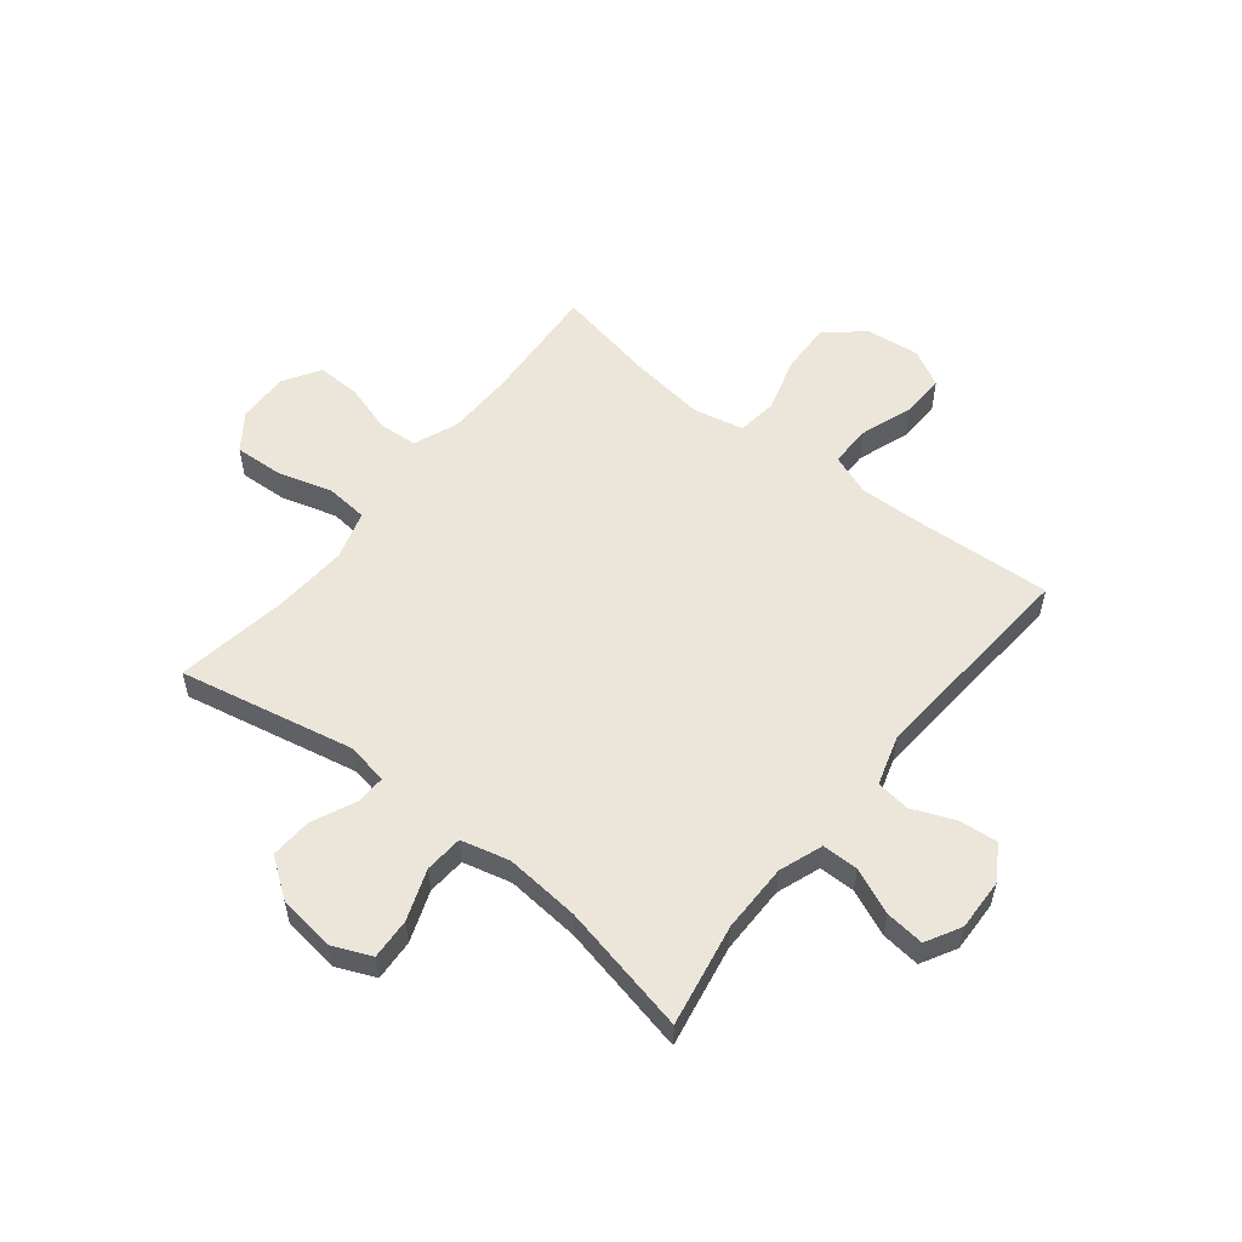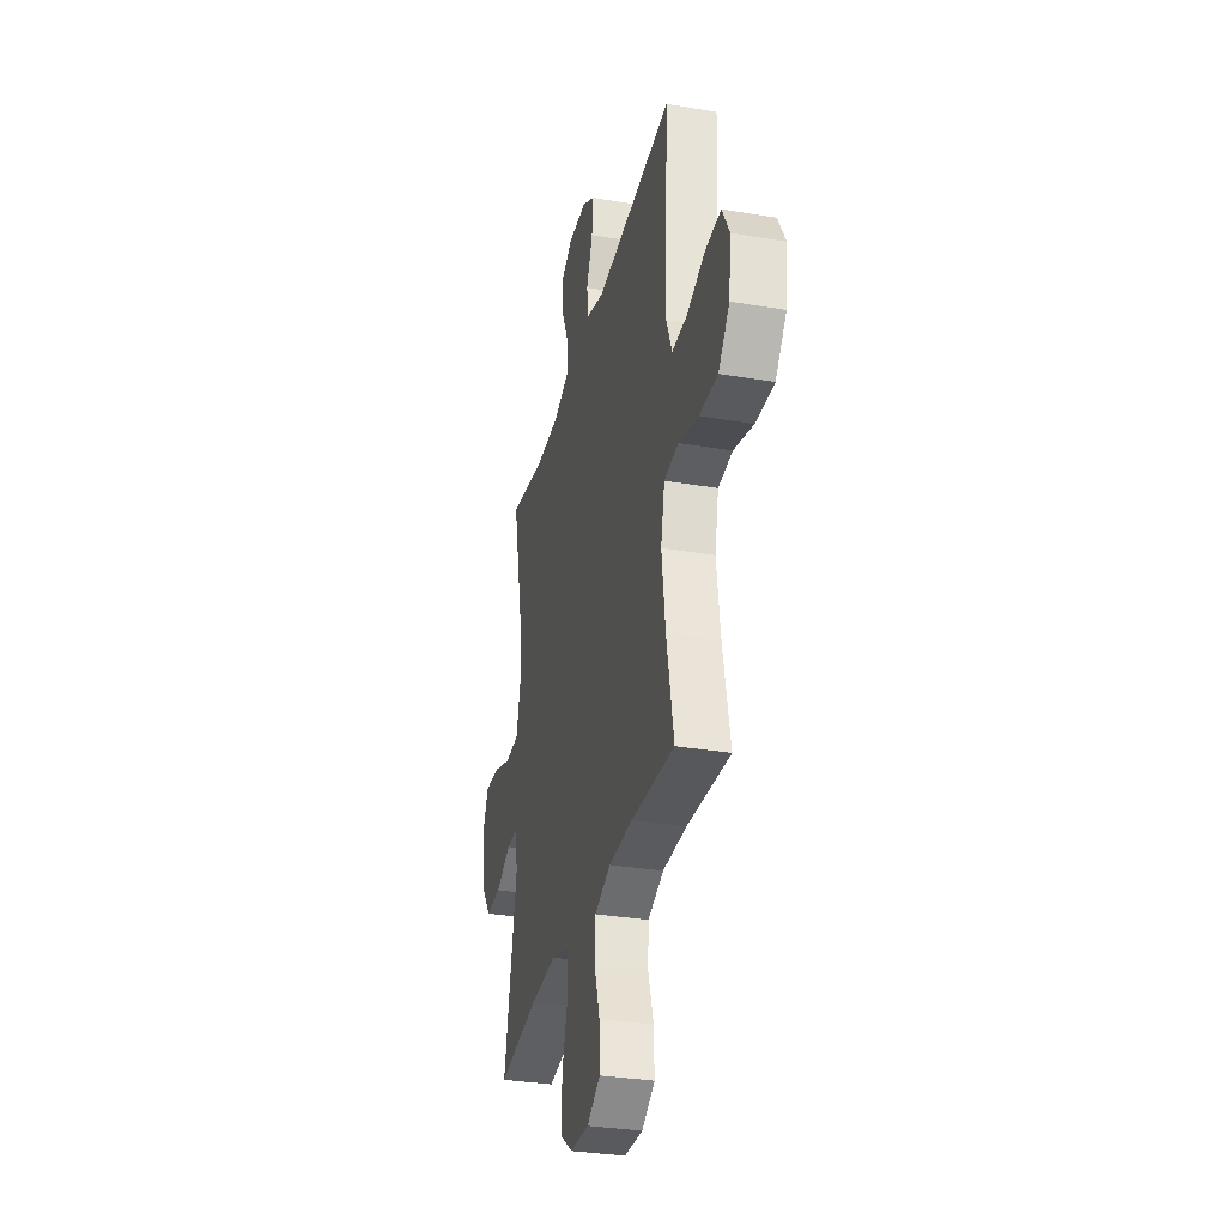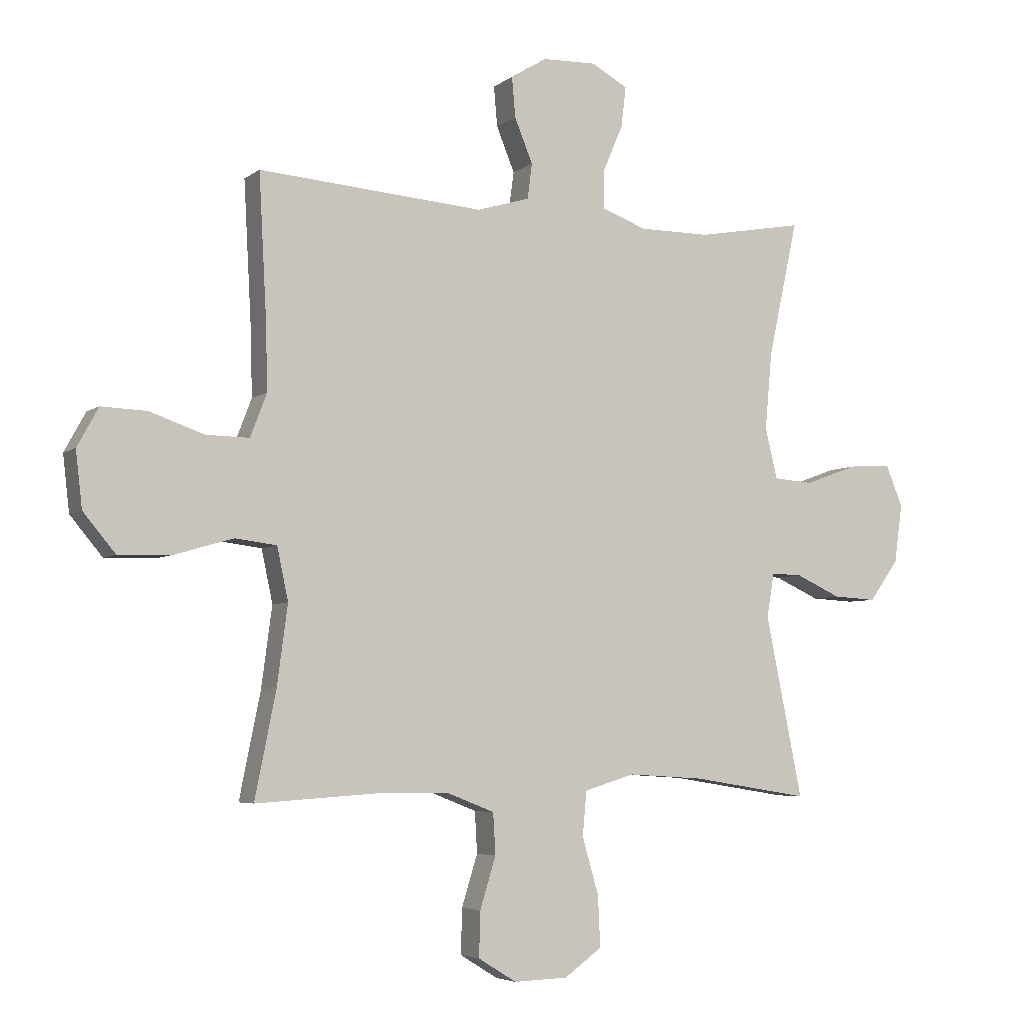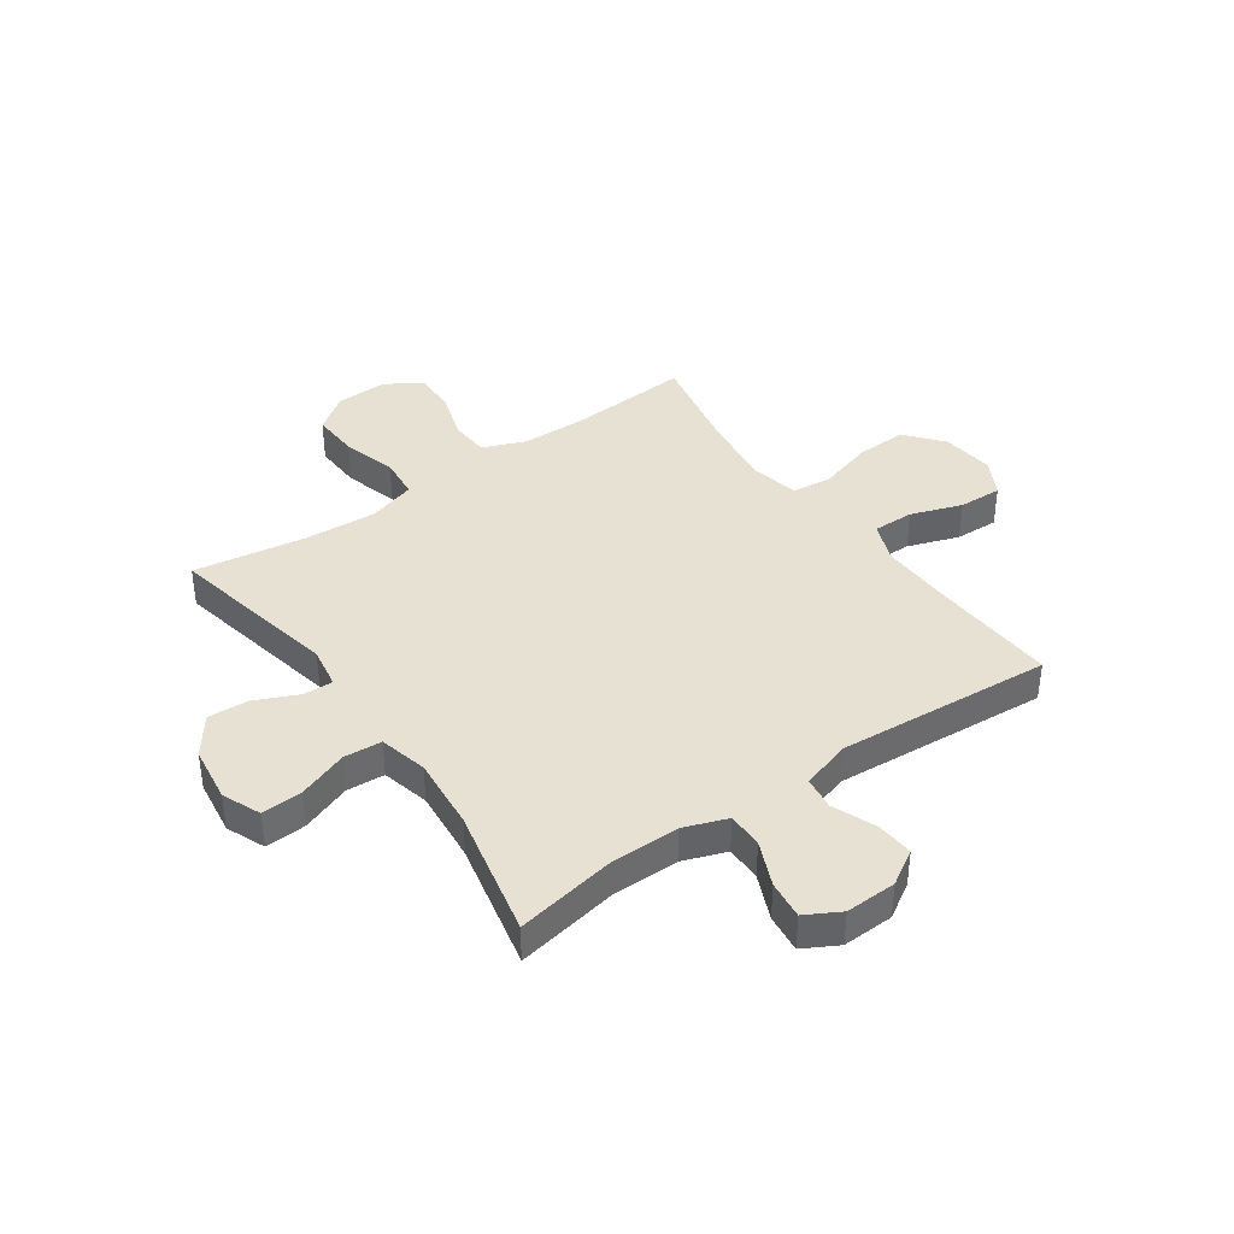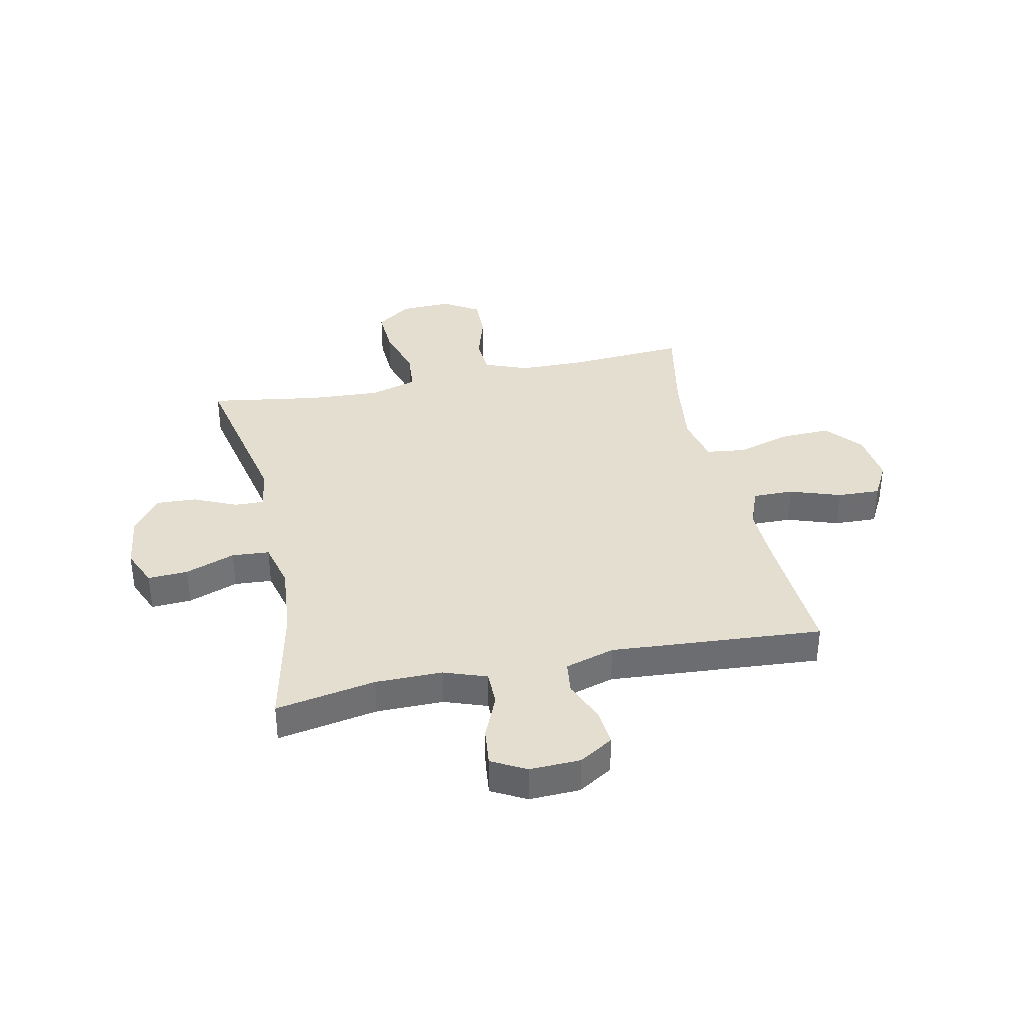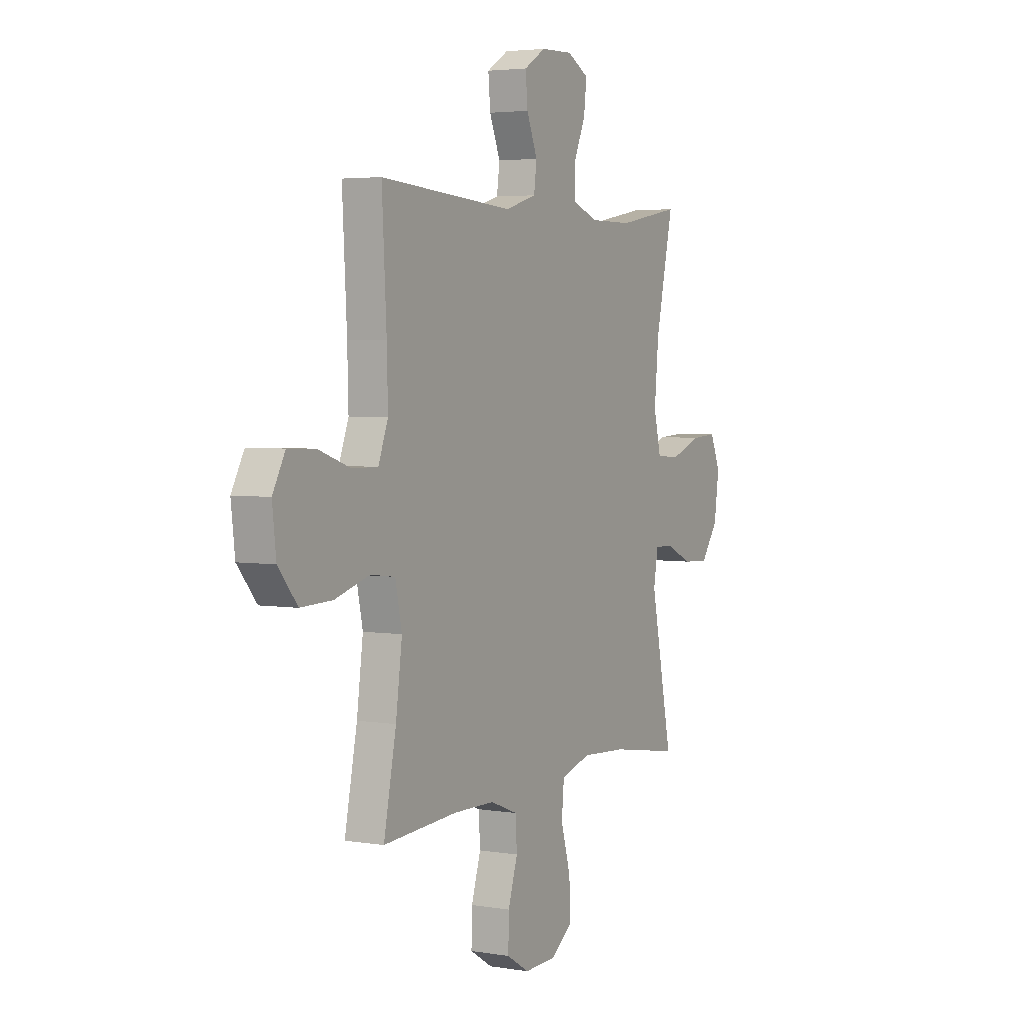
<metadata>
{"format":"obj","ext":"obj","renderer":"f3d","projection":"perspective","resolution":1024,"background":"white","views":[{"elev":55.2,"azim":-51.6,"up":"+Y"},{"elev":-32.3,"azim":76.7,"up":"+Z"},{"elev":-5.0,"azim":154.0,"up":"+Z"},{"elev":39.4,"azim":-35.1,"up":"+Y"},{"elev":36.4,"azim":-12.2,"up":"+Y"},{"elev":3.8,"azim":118.9,"up":"+Z"}]}
</metadata>
<code>
v 0.5 0.07 0.5
v 0.487 0.07 0.26
v 0.484 0.07 0.144
v 0.512 0.07 0.071
v 0.586 0.07 0.072
v 0.678 0.07 0.104
v 0.756 0.07 0.107
v 0.792 0.07 0.041
v 0.781 0.07 -0.054
v 0.726 0.07 -0.12
v 0.635 0.07 -0.117
v 0.536 0.07 -0.088
v 0.465 0.07 -0.097
v 0.446 0.07 -0.186
v 0.464 0.07 -0.321
v 0.5 0.07 -0.5
v 0.286 0.07 -0.486
v 0.167 0.07 -0.488
v 0.088 0.07 -0.519
v 0.084 0.07 -0.589
v 0.111 0.07 -0.676
v 0.113 0.07 -0.753
v 0.048 0.07 -0.793
v -0.044 0.07 -0.79
v -0.108 0.07 -0.744
v -0.104 0.07 -0.658
v -0.076 0.07 -0.561
v -0.083 0.07 -0.486
v -0.169 0.07 -0.46
v -0.299 0.07 -0.468
v -0.5 0.07 -0.5
v -0.437 0.07 -0.191
v -0.45 0.07 -0.116
v -0.503 0.07 -0.118
v -0.58 0.07 -0.153
v -0.654 0.07 -0.157
v -0.704 0.07 -0.088
v -0.718 0.07 0.013
v -0.689 0.07 0.082
v -0.616 0.07 0.078
v -0.526 0.07 0.045
v -0.458 0.07 0.05
v -0.437 0.07 0.136
v -0.449 0.07 0.268
v -0.5 0.07 0.5
v -0.318 0.07 0.467
v -0.196 0.07 0.467
v -0.119 0.07 0.495
v -0.119 0.07 0.559
v -0.154 0.07 0.64
v -0.162 0.07 0.709
v -0.1 0.07 0.743
v -0.008 0.07 0.74
v 0.054 0.07 0.702
v 0.048 0.07 0.634
v 0.017 0.07 0.558
v 0.025 0.07 0.498
v 0.115 0.07 0.471
v 0.5 0 0.5
v 0.487 0 0.26
v 0.484 0 0.144
v 0.512 0 0.071
v 0.586 0 0.072
v 0.678 0 0.104
v 0.756 0 0.107
v 0.792 0 0.041
v 0.781 0 -0.054
v 0.726 0 -0.12
v 0.635 0 -0.117
v 0.536 0 -0.088
v 0.465 0 -0.097
v 0.446 0 -0.186
v 0.464 0 -0.321
v 0.5 0 -0.5
v 0.286 0 -0.486
v 0.167 0 -0.488
v 0.088 0 -0.519
v 0.084 0 -0.589
v 0.111 0 -0.676
v 0.113 0 -0.753
v 0.048 0 -0.793
v -0.044 0 -0.79
v -0.108 0 -0.744
v -0.104 0 -0.658
v -0.076 0 -0.561
v -0.083 0 -0.486
v -0.169 0 -0.46
v -0.299 0 -0.468
v -0.5 0 -0.5
v -0.437 0 -0.191
v -0.45 0 -0.116
v -0.503 0 -0.118
v -0.58 0 -0.153
v -0.654 0 -0.157
v -0.704 0 -0.088
v -0.718 0 0.013
v -0.689 0 0.082
v -0.616 0 0.078
v -0.526 0 0.045
v -0.458 0 0.05
v -0.437 0 0.136
v -0.449 0 0.268
v -0.5 0 0.5
v -0.318 0 0.467
v -0.196 0 0.467
v -0.119 0 0.495
v -0.119 0 0.559
v -0.154 0 0.64
v -0.162 0 0.709
v -0.1 0 0.743
v -0.008 0 0.74
v 0.054 0 0.702
v 0.048 0 0.634
v 0.017 0 0.558
v 0.025 0 0.498
v 0.115 0 0.471
f 53 54 55 56
f 53 56 57
f 52 53 57
f 49 50 51 52
f 48 49 52 57
f 47 48 57 58
f 44 45 46
f 43 44 46 47
f 42 43 47 58
f 38 39 40 41
f 38 41 42
f 37 38 42
f 34 35 36 37
f 33 34 37 42
f 32 33 42 58
f 30 31 32 58
f 24 25 26 27
f 24 27 28
f 23 24 28
f 20 21 22 23
f 19 20 23 28
f 18 19 28 29
f 15 16 17
f 14 15 17 18
f 13 14 18 29
f 9 10 11 12
f 9 12 13
f 8 9 13
f 5 6 7 8
f 4 5 8 13
f 3 4 13 29
f 30 58 1 2
f 2 3 29 30
f 114 113 112 111
f 115 114 111
f 115 111 110
f 110 109 108 107
f 115 110 107 106
f 116 115 106 105
f 104 103 102
f 105 104 102 101
f 116 105 101 100
f 99 98 97 96
f 100 99 96
f 100 96 95
f 95 94 93 92
f 100 95 92 91
f 116 100 91 90
f 116 90 89 88
f 85 84 83 82
f 86 85 82
f 86 82 81
f 81 80 79 78
f 86 81 78 77
f 87 86 77 76
f 75 74 73
f 76 75 73 72
f 87 76 72 71
f 70 69 68 67
f 71 70 67
f 71 67 66
f 66 65 64 63
f 71 66 63 62
f 87 71 62 61
f 60 59 116 88
f 88 87 61 60
f 1 59 60 2
f 2 60 61 3
f 3 61 62 4
f 4 62 63 5
f 5 63 64 6
f 6 64 65 7
f 7 65 66 8
f 8 66 67 9
f 9 67 68 10
f 10 68 69 11
f 11 69 70 12
f 12 70 71 13
f 13 71 72 14
f 14 72 73 15
f 15 73 74 16
f 16 74 75 17
f 17 75 76 18
f 18 76 77 19
f 19 77 78 20
f 20 78 79 21
f 21 79 80 22
f 22 80 81 23
f 23 81 82 24
f 24 82 83 25
f 25 83 84 26
f 26 84 85 27
f 27 85 86 28
f 28 86 87 29
f 29 87 88 30
f 30 88 89 31
f 31 89 90 32
f 32 90 91 33
f 33 91 92 34
f 34 92 93 35
f 35 93 94 36
f 36 94 95 37
f 37 95 96 38
f 38 96 97 39
f 39 97 98 40
f 40 98 99 41
f 41 99 100 42
f 42 100 101 43
f 43 101 102 44
f 44 102 103 45
f 45 103 104 46
f 46 104 105 47
f 47 105 106 48
f 48 106 107 49
f 49 107 108 50
f 50 108 109 51
f 51 109 110 52
f 52 110 111 53
f 53 111 112 54
f 54 112 113 55
f 55 113 114 56
f 56 114 115 57
f 57 115 116 58
f 58 116 59 1

</code>
